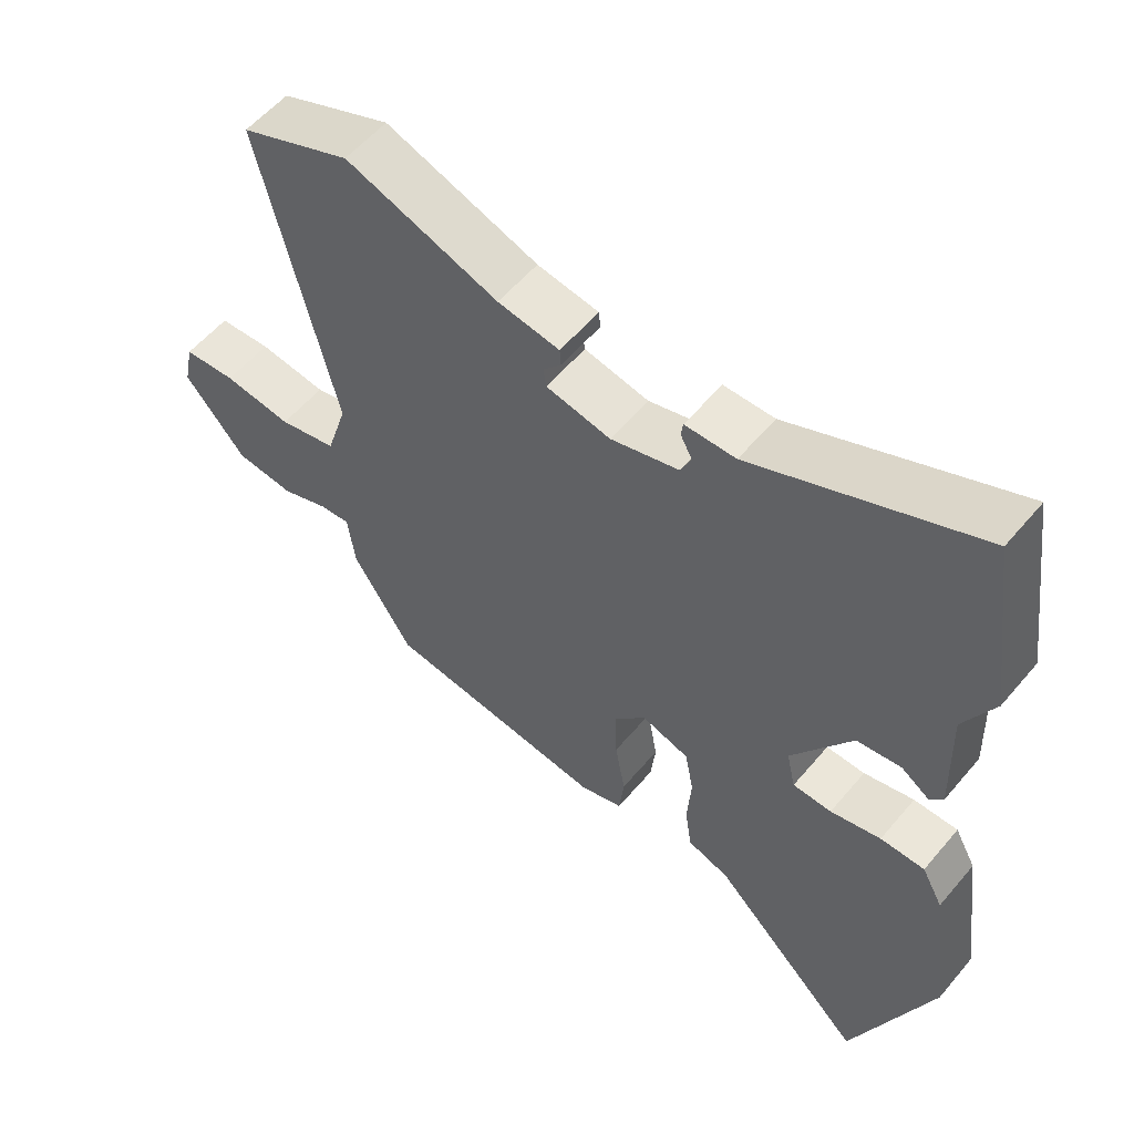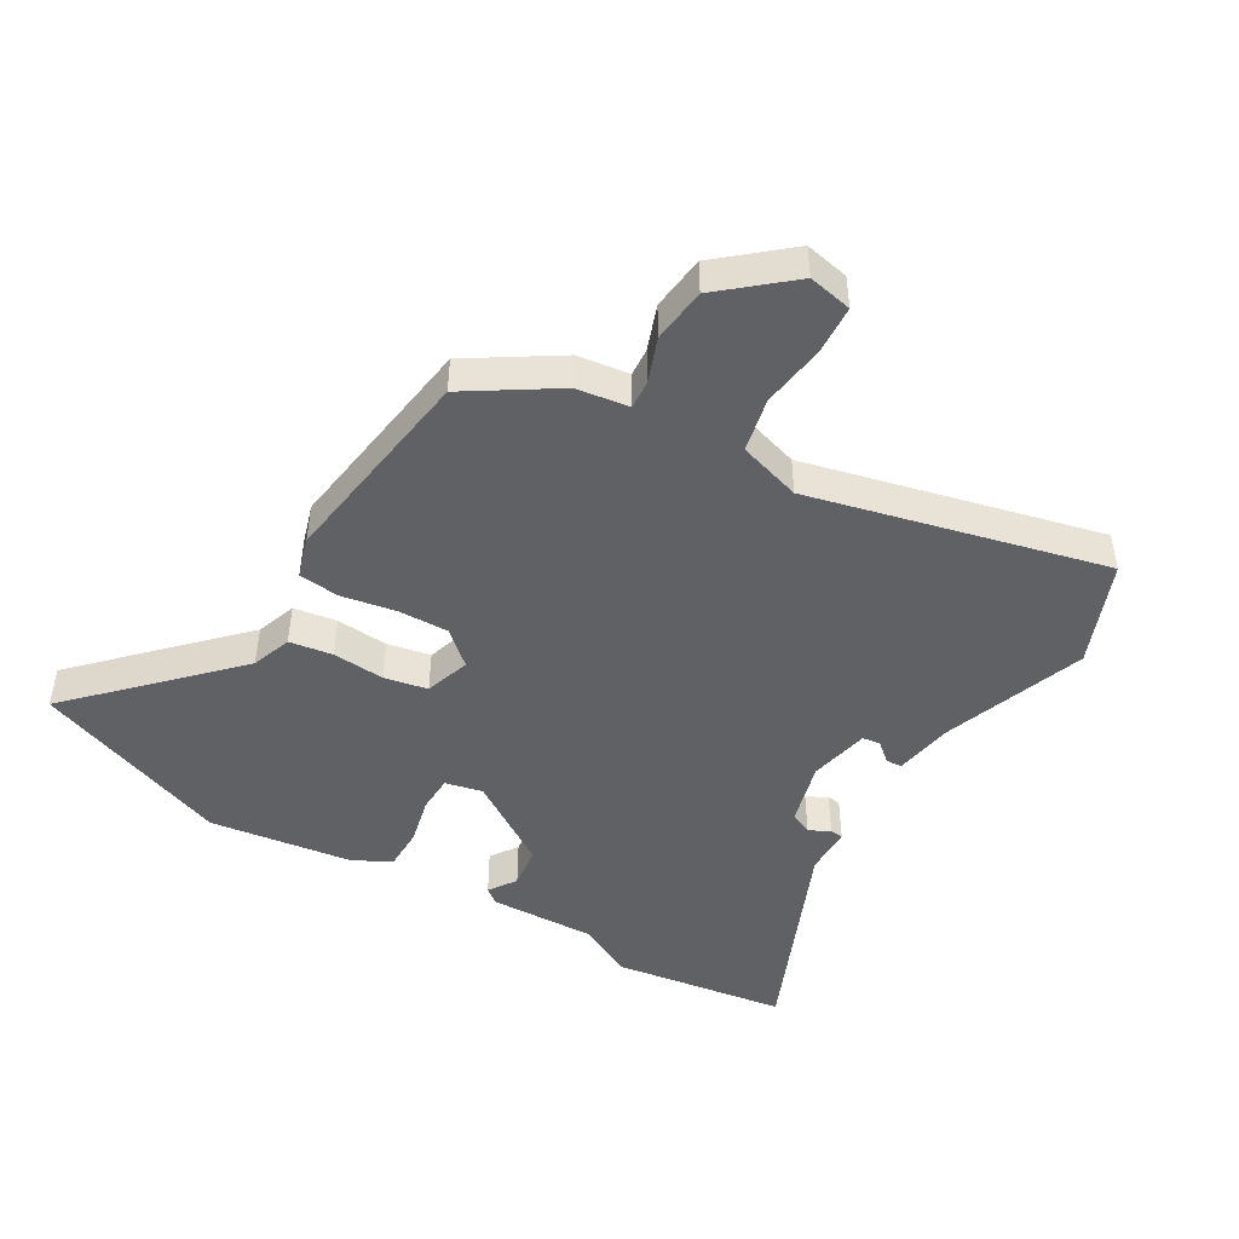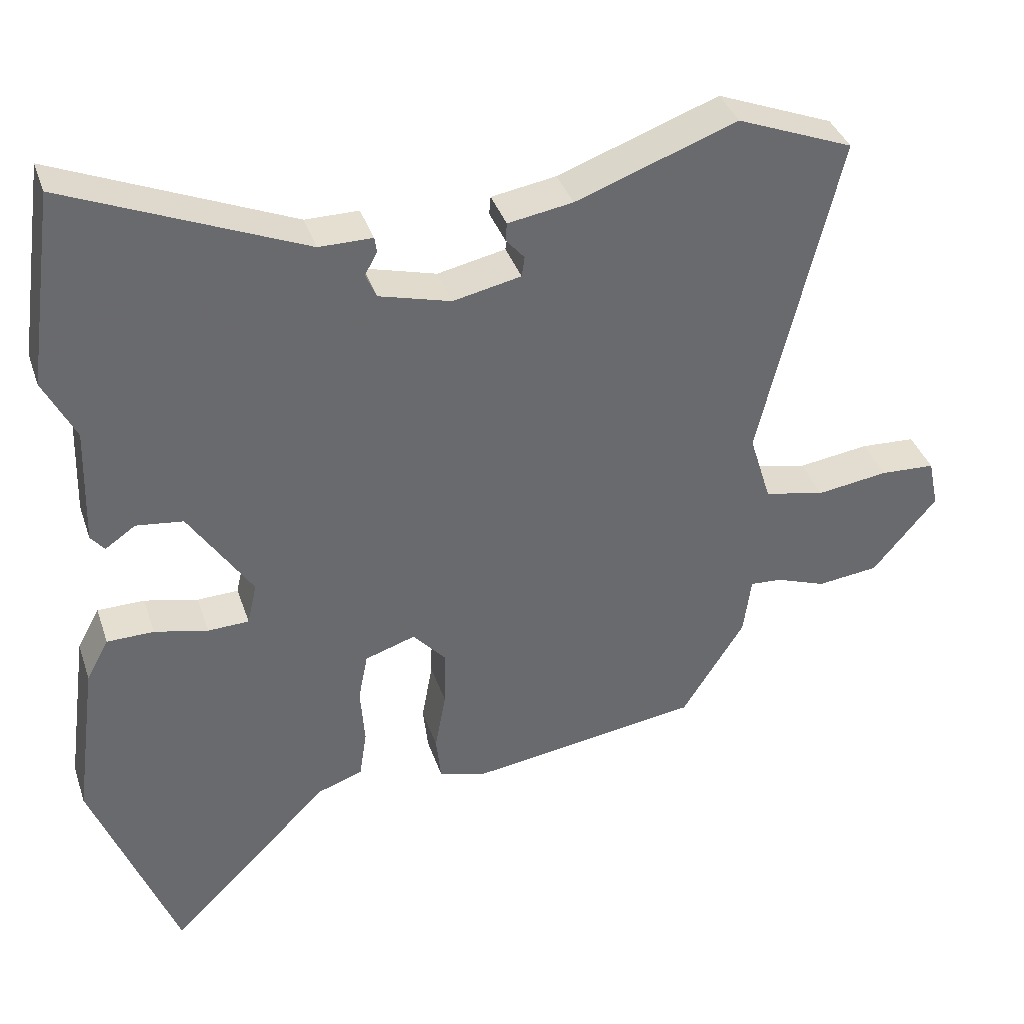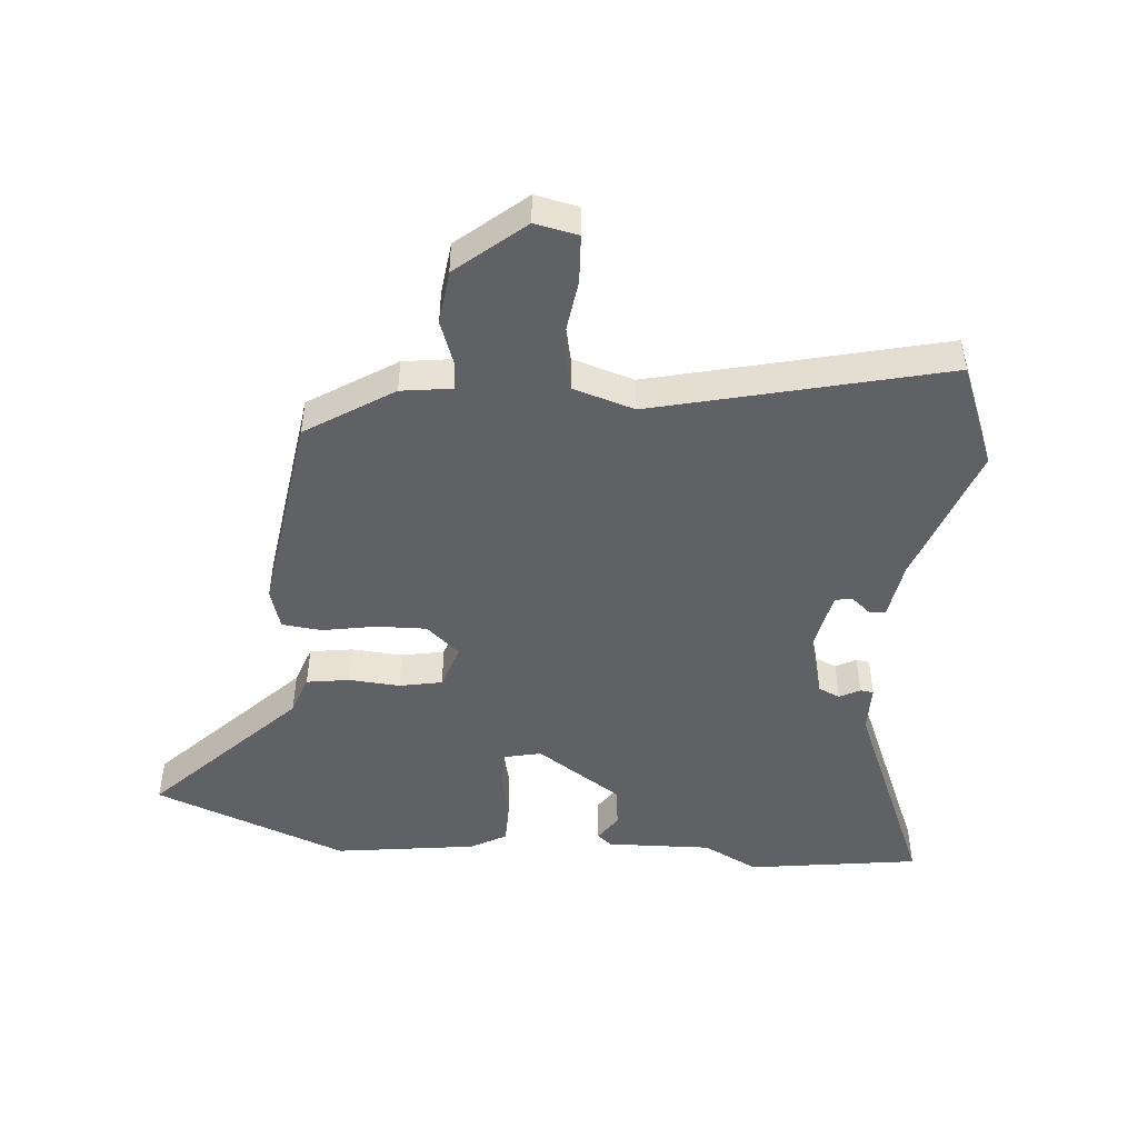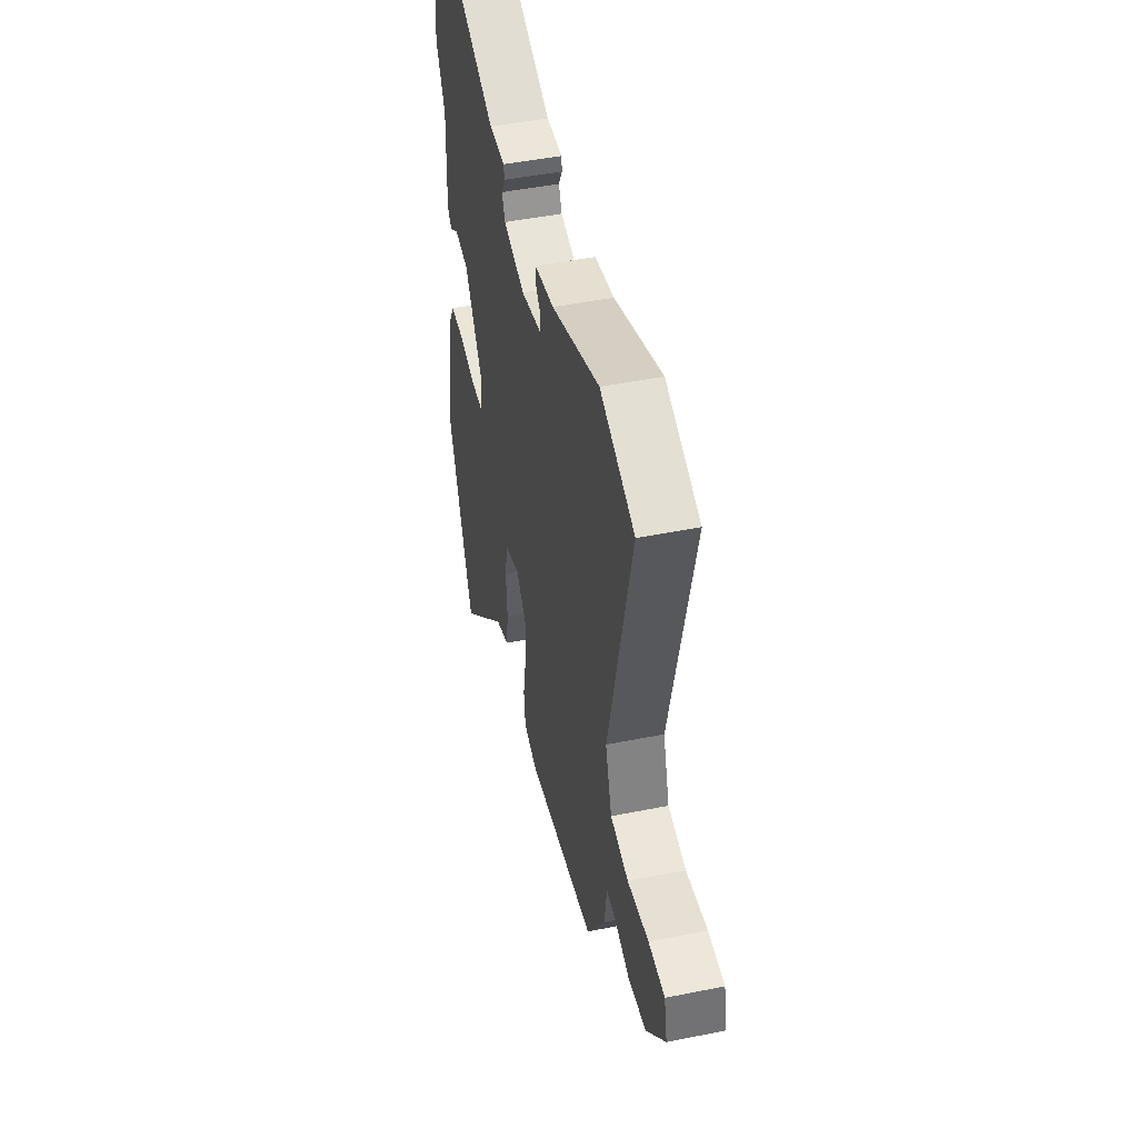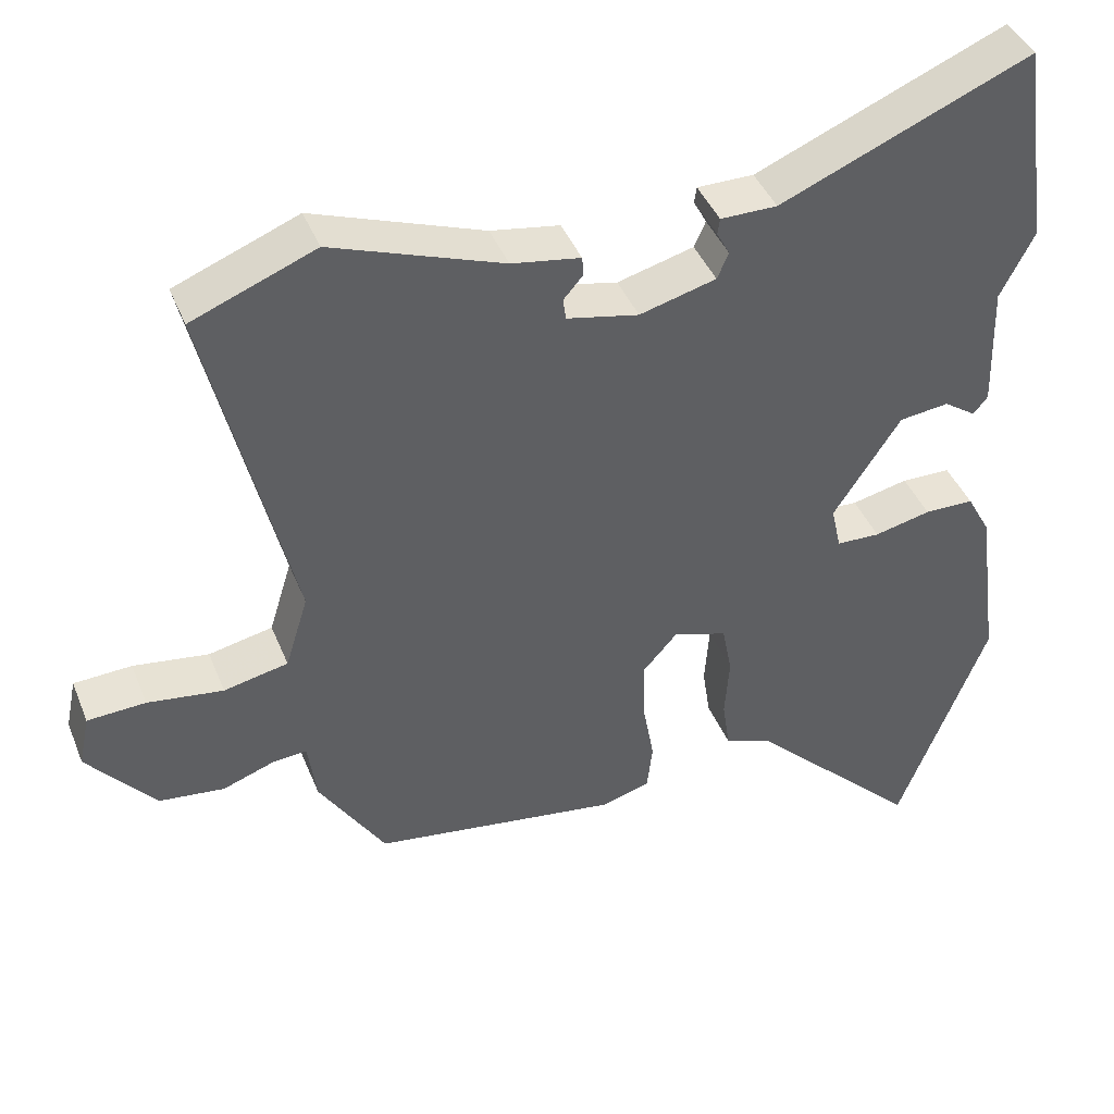
<metadata>
{"format":"obj","ext":"obj","renderer":"f3d","projection":"perspective","resolution":1024,"background":"white","views":[{"elev":56.3,"azim":39.4,"up":"+Z"},{"elev":-46.8,"azim":-120.3,"up":"+Y"},{"elev":37.5,"azim":162.3,"up":"+Z"},{"elev":-48.0,"azim":-94.8,"up":"+Y"},{"elev":46.7,"azim":-102.9,"up":"+Z"},{"elev":42.1,"azim":-21.0,"up":"+Z"}]}
</metadata>
<code>
v 0.487 0.07 0.592
v 0.525 0.07 0.322
v 0.481 0.07 0.235
v 0.486 0.07 0.07
v 0.467 0.07 0.047
v 0.425 0.07 0.076
v 0.36 0.07 0.068
v 0.272 0.07 -0.066
v 0.285 0.07 -0.124
v 0.342 0.07 -0.126
v 0.416 0.07 -0.109
v 0.481 0.07 -0.11
v 0.512 0.07 -0.167
v 0.542 0.07 -0.39
v 0.425 0.07 -0.694
v 0.2 0.07 -0.472
v 0.138 0.07 -0.45
v 0.128 0.07 -0.383
v 0.134 0.07 -0.302
v 0.121 0.07 -0.235
v 0.051 0.07 -0.212
v 0.005 0.07 -0.264
v 0.007 0.07 -0.343
v 0.022 0.07 -0.427
v 0.015 0.07 -0.49
v -0.048 0.07 -0.509
v -0.371 0.07 -0.462
v -0.458 0.07 -0.325
v -0.469 0.07 -0.244
v -0.513 0.07 -0.247
v -0.582 0.07 -0.272
v -0.667 0.07 -0.262
v -0.756 0.07 -0.156
v -0.742 0.07 -0.088
v -0.666 0.07 -0.084
v -0.567 0.07 -0.098
v -0.483 0.07 -0.08
v -0.453 0.07 0.017
v -0.563 0.07 0.475
v -0.402 0.07 0.539
v -0.179 0.07 0.458
v -0.089 0.07 0.443
v -0.087 0.07 0.418
v -0.113 0.07 0.388
v -0.109 0.07 0.36
v -0.015 0.07 0.34
v 0.085 0.07 0.367
v 0.1 0.07 0.401
v 0.083 0.07 0.433
v 0.086 0.07 0.454
v 0.16 0.07 0.454
v 0.487 0 0.592
v 0.525 0 0.322
v 0.481 0 0.235
v 0.486 0 0.07
v 0.467 0 0.047
v 0.425 0 0.076
v 0.36 0 0.068
v 0.272 0 -0.066
v 0.285 0 -0.124
v 0.342 0 -0.126
v 0.416 0 -0.109
v 0.481 0 -0.11
v 0.512 0 -0.167
v 0.542 0 -0.39
v 0.425 0 -0.694
v 0.2 0 -0.472
v 0.138 0 -0.45
v 0.128 0 -0.383
v 0.134 0 -0.302
v 0.121 0 -0.235
v 0.051 0 -0.212
v 0.005 0 -0.264
v 0.007 0 -0.343
v 0.022 0 -0.427
v 0.015 0 -0.49
v -0.048 0 -0.509
v -0.371 0 -0.462
v -0.458 0 -0.325
v -0.469 0 -0.244
v -0.513 0 -0.247
v -0.582 0 -0.272
v -0.667 0 -0.262
v -0.756 0 -0.156
v -0.742 0 -0.088
v -0.666 0 -0.084
v -0.567 0 -0.098
v -0.483 0 -0.08
v -0.453 0 0.017
v -0.563 0 0.475
v -0.402 0 0.539
v -0.179 0 0.458
v -0.089 0 0.443
v -0.087 0 0.418
v -0.113 0 0.388
v -0.109 0 0.36
v -0.015 0 0.34
v 0.085 0 0.367
v 0.1 0 0.401
v 0.083 0 0.433
v 0.086 0 0.454
v 0.16 0 0.454
f 48 49 50 51
f 1 2 3
f 51 1 3
f 48 51 3
f 47 48 3
f 46 47 3 4
f 45 46 4
f 41 42 43 44
f 41 44 45
f 40 41 45
f 39 40 45
f 38 39 45
f 37 38 45
f 34 35 36
f 33 34 36
f 32 33 36
f 31 32 36
f 30 31 36
f 29 30 36 37
f 28 29 37
f 27 28 37
f 26 27 37
f 25 26 37
f 24 25 37
f 23 24 37
f 22 23 37 45
f 16 17 18 19
f 16 19 20
f 15 16 20
f 14 15 20
f 13 14 20
f 12 13 20
f 11 12 20
f 10 11 20
f 9 10 20 21
f 4 5 6
f 45 4 6
f 45 6 7
f 21 22 45
f 8 9 21 45
f 7 8 45
f 102 101 100 99
f 54 53 52
f 54 52 102
f 54 102 99
f 54 99 98
f 55 54 98 97
f 55 97 96
f 95 94 93 92
f 96 95 92
f 96 92 91
f 96 91 90
f 96 90 89
f 96 89 88
f 87 86 85
f 87 85 84
f 87 84 83
f 87 83 82
f 87 82 81
f 88 87 81 80
f 88 80 79
f 88 79 78
f 88 78 77
f 88 77 76
f 88 76 75
f 88 75 74
f 96 88 74 73
f 70 69 68 67
f 71 70 67
f 71 67 66
f 71 66 65
f 71 65 64
f 71 64 63
f 71 63 62
f 71 62 61
f 72 71 61 60
f 57 56 55
f 57 55 96
f 58 57 96
f 96 73 72
f 96 72 60 59
f 96 59 58
f 1 52 53 2
f 2 53 54 3
f 3 54 55 4
f 4 55 56 5
f 5 56 57 6
f 6 57 58 7
f 7 58 59 8
f 8 59 60 9
f 9 60 61 10
f 10 61 62 11
f 11 62 63 12
f 12 63 64 13
f 13 64 65 14
f 14 65 66 15
f 15 66 67 16
f 16 67 68 17
f 17 68 69 18
f 18 69 70 19
f 19 70 71 20
f 20 71 72 21
f 21 72 73 22
f 22 73 74 23
f 23 74 75 24
f 24 75 76 25
f 25 76 77 26
f 26 77 78 27
f 27 78 79 28
f 28 79 80 29
f 29 80 81 30
f 30 81 82 31
f 31 82 83 32
f 32 83 84 33
f 33 84 85 34
f 34 85 86 35
f 35 86 87 36
f 36 87 88 37
f 37 88 89 38
f 38 89 90 39
f 39 90 91 40
f 40 91 92 41
f 41 92 93 42
f 42 93 94 43
f 43 94 95 44
f 44 95 96 45
f 45 96 97 46
f 46 97 98 47
f 47 98 99 48
f 48 99 100 49
f 49 100 101 50
f 50 101 102 51
f 51 102 52 1

</code>
